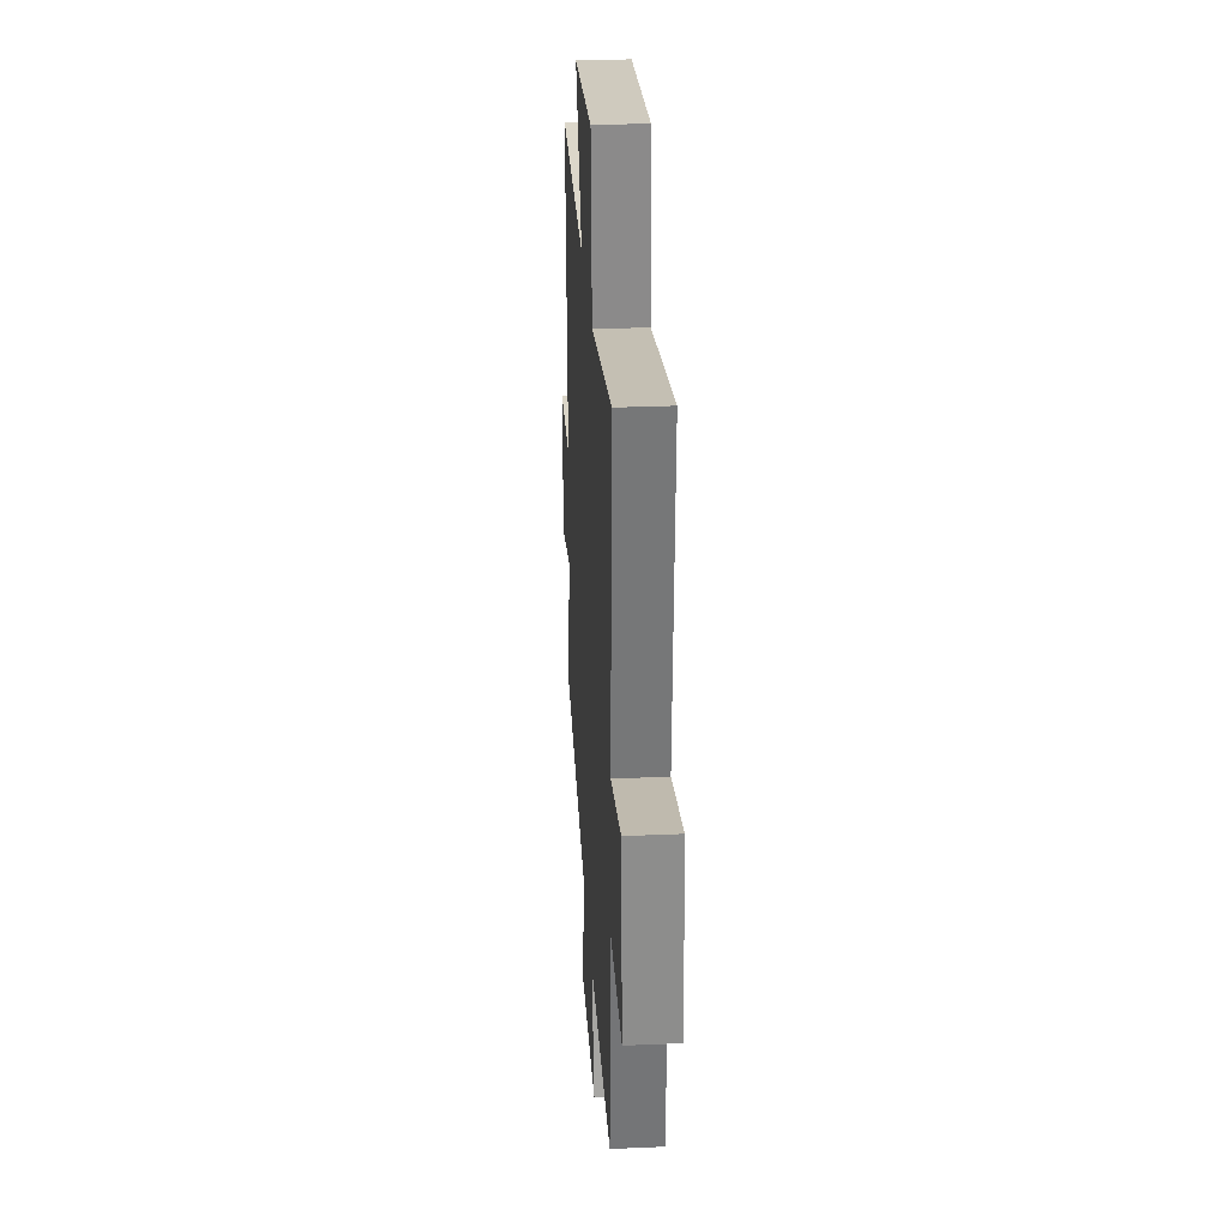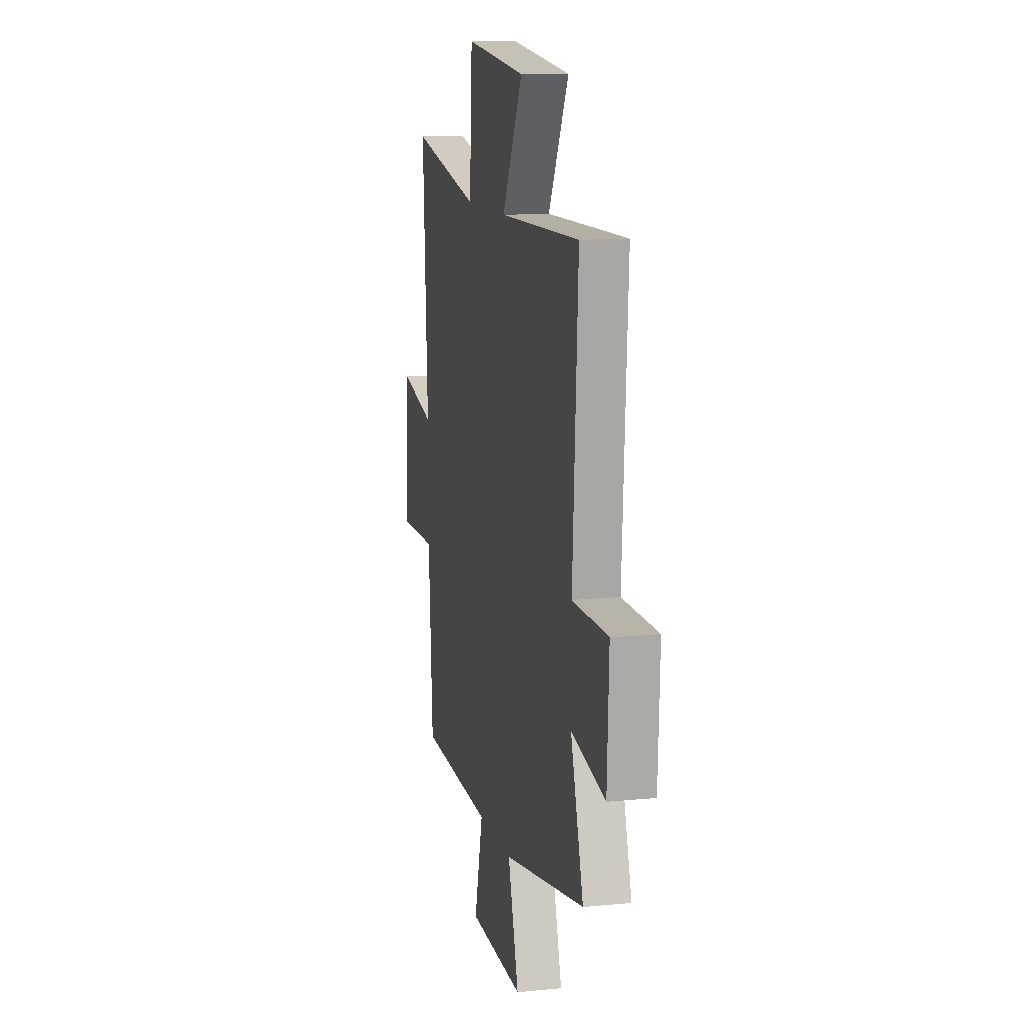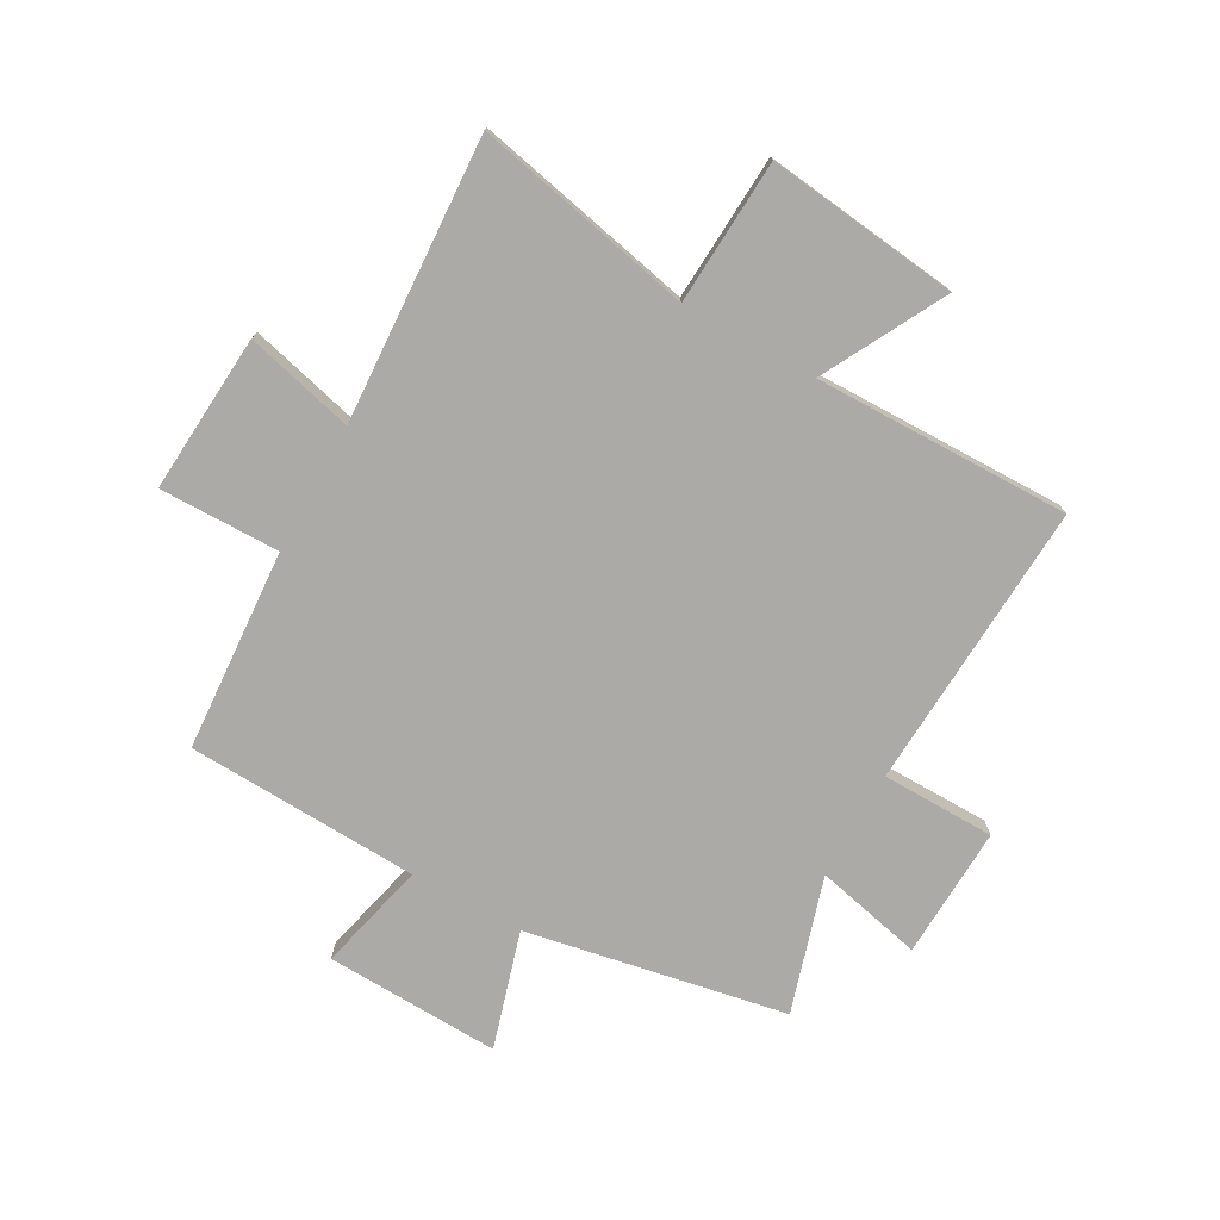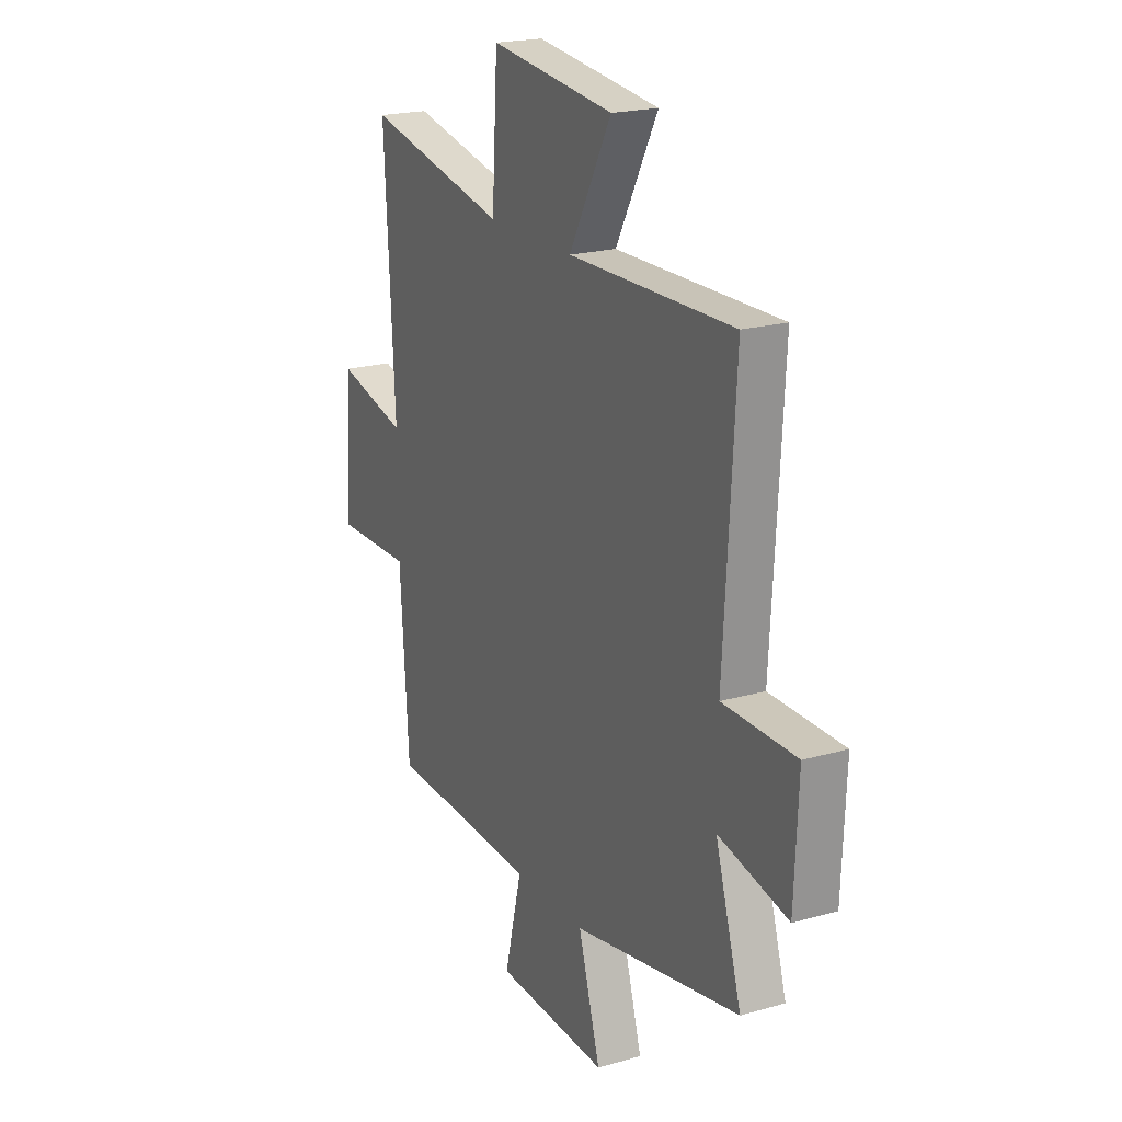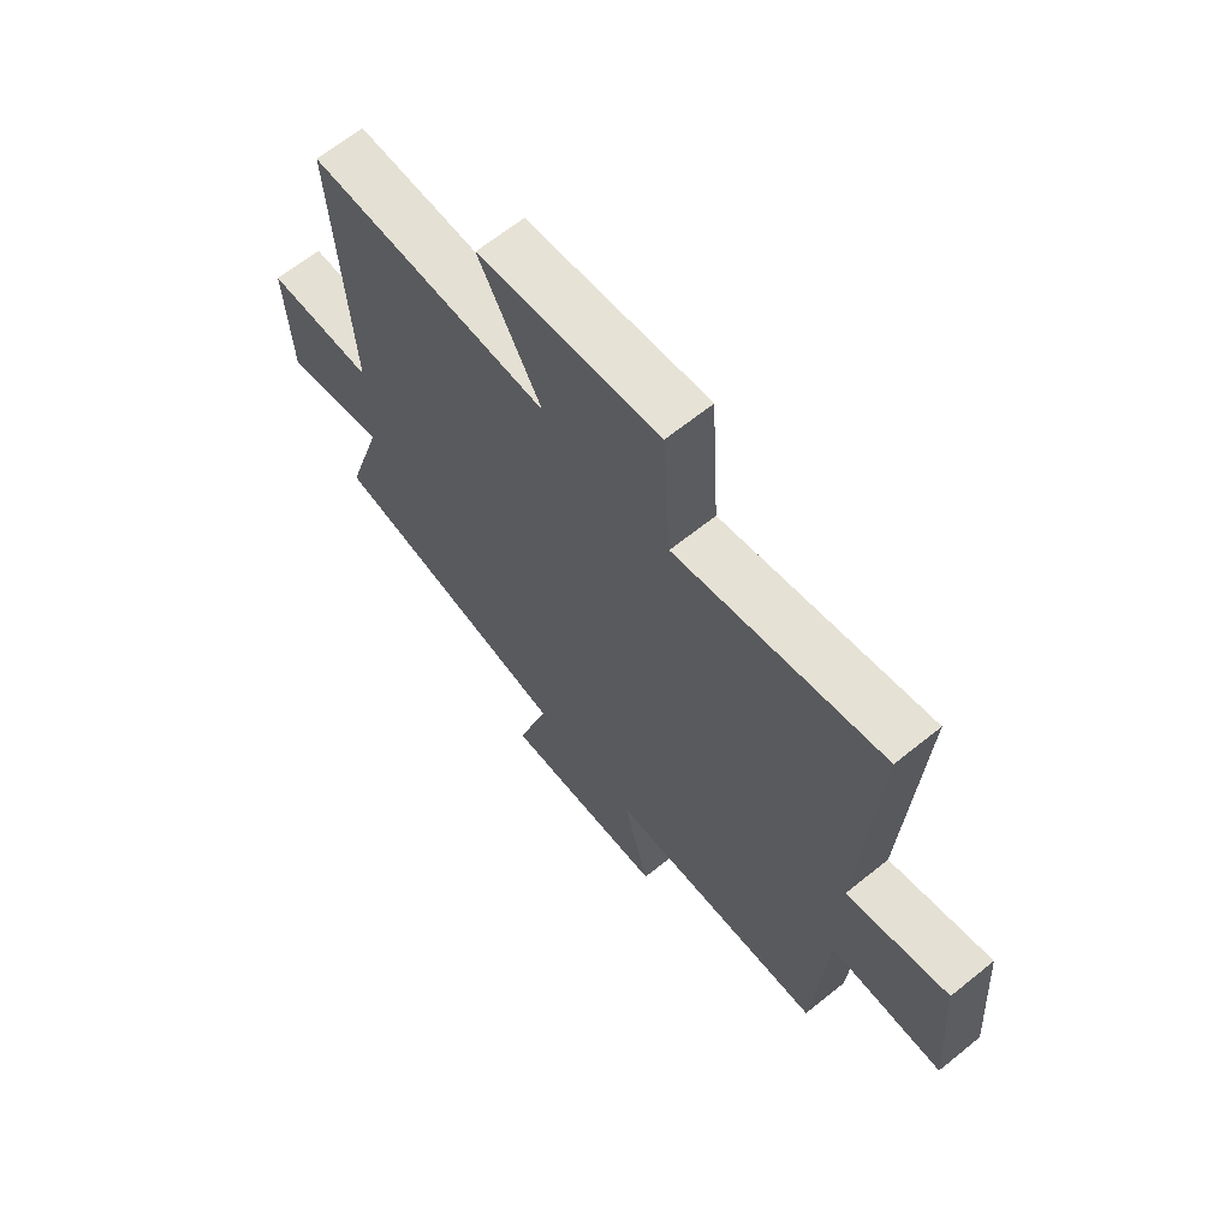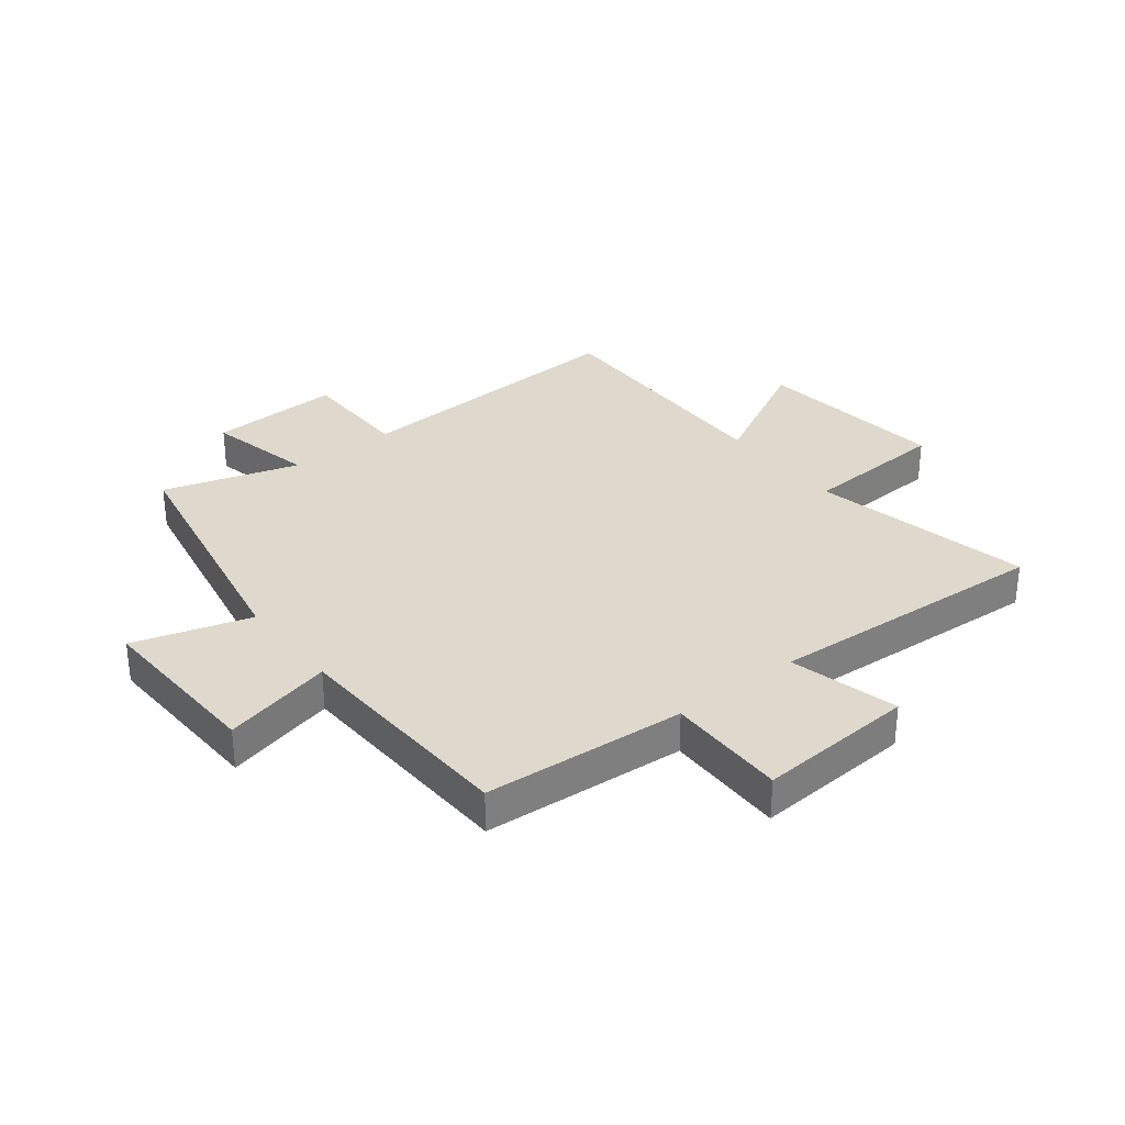
<metadata>
{"format":"obj","ext":"obj","renderer":"f3d","projection":"perspective","resolution":1024,"background":"white","views":[{"elev":30.1,"azim":-93.6,"up":"+Z"},{"elev":11.9,"azim":76.7,"up":"+Z"},{"elev":-75.8,"azim":-29.0,"up":"+Y"},{"elev":20.4,"azim":62.5,"up":"+Z"},{"elev":65.8,"azim":-129.0,"up":"+Z"},{"elev":31.9,"azim":-127.8,"up":"+Y"}]}
</metadata>
<code>
v -0.527 0.07 0.582
v -0.147 0.07 0.5
v -0.132 0.07 0.751
v 0.2 0.07 0.711
v 0.087 0.07 0.5
v 0.529 0.07 0.505
v 0.5 0.07 0.006
v 0.696 0.07 0.003
v 0.686 0.07 -0.225
v 0.5 0.07 -0.182
v 0.57 0.07 -0.416
v 0.121 0.07 -0.5
v 0.18 0.07 -0.702
v -0.122 0.07 -0.69
v -0.075 0.07 -0.5
v -0.477 0.07 -0.482
v -0.5 0.07 -0.133
v -0.708 0.07 -0.135
v -0.688 0.07 0.139
v -0.5 0.07 0.091
v -0.527 0 0.582
v -0.147 0 0.5
v -0.132 0 0.751
v 0.2 0 0.711
v 0.087 0 0.5
v 0.529 0 0.505
v 0.5 0 0.006
v 0.696 0 0.003
v 0.686 0 -0.225
v 0.5 0 -0.182
v 0.57 0 -0.416
v 0.121 0 -0.5
v 0.18 0 -0.702
v -0.122 0 -0.69
v -0.075 0 -0.5
v -0.477 0 -0.482
v -0.5 0 -0.133
v -0.708 0 -0.135
v -0.688 0 0.139
v -0.5 0 0.091
f 17 18 19 20
f 15 16 17 20
f 15 20 1 2
f 12 13 14 15
f 10 11 12 15
f 10 15 2 3
f 7 8 9 10
f 7 10 3
f 5 6 7
f 5 7 3
f 3 4 5
f 40 39 38 37
f 40 37 36 35
f 22 21 40 35
f 35 34 33 32
f 35 32 31 30
f 23 22 35 30
f 30 29 28 27
f 23 30 27
f 27 26 25
f 23 27 25
f 25 24 23
f 1 21 22 2
f 2 22 23 3
f 3 23 24 4
f 4 24 25 5
f 5 25 26 6
f 6 26 27 7
f 7 27 28 8
f 8 28 29 9
f 9 29 30 10
f 10 30 31 11
f 11 31 32 12
f 12 32 33 13
f 13 33 34 14
f 14 34 35 15
f 15 35 36 16
f 16 36 37 17
f 17 37 38 18
f 18 38 39 19
f 19 39 40 20
f 20 40 21 1

</code>
